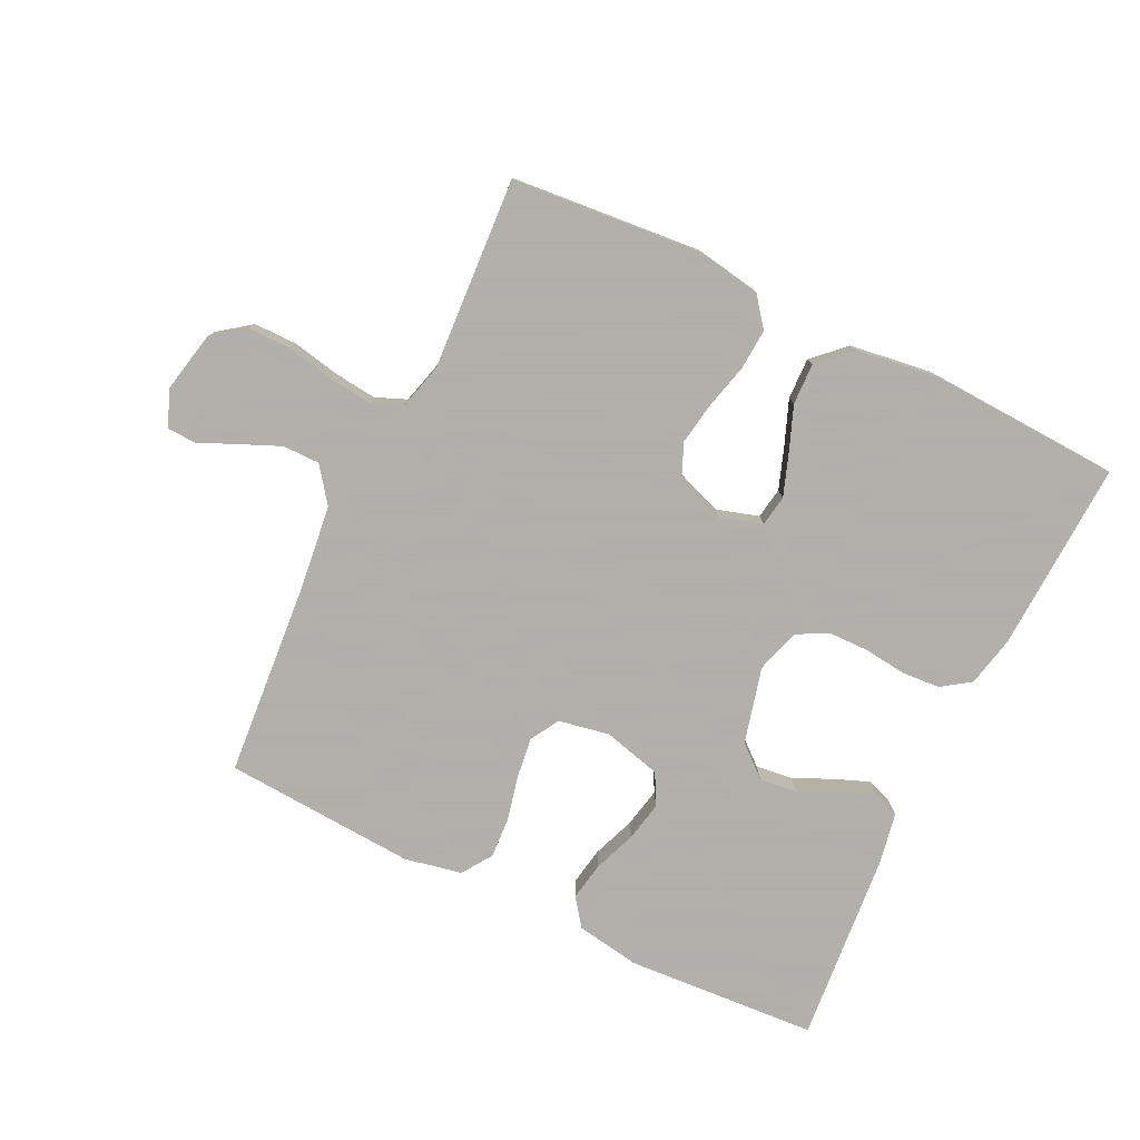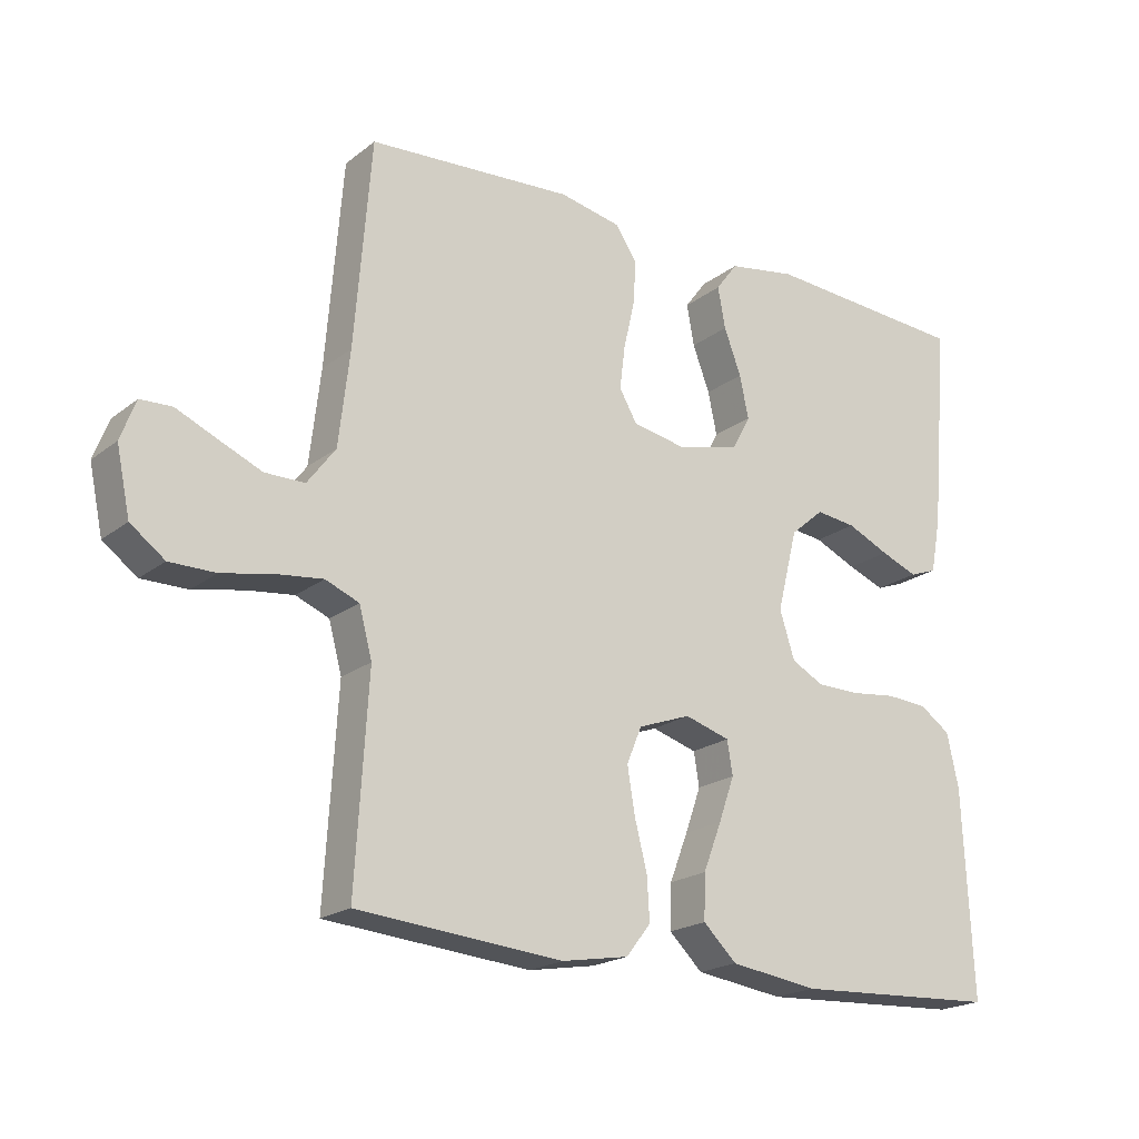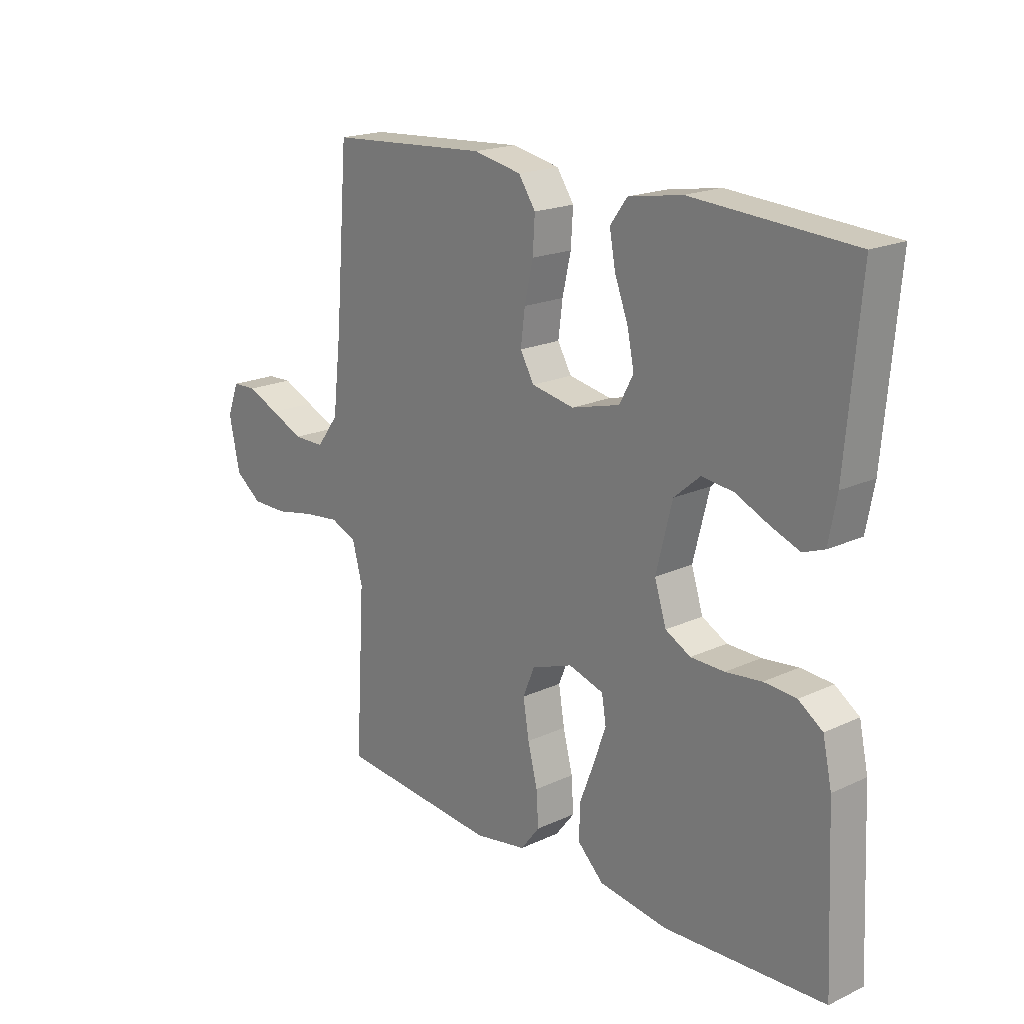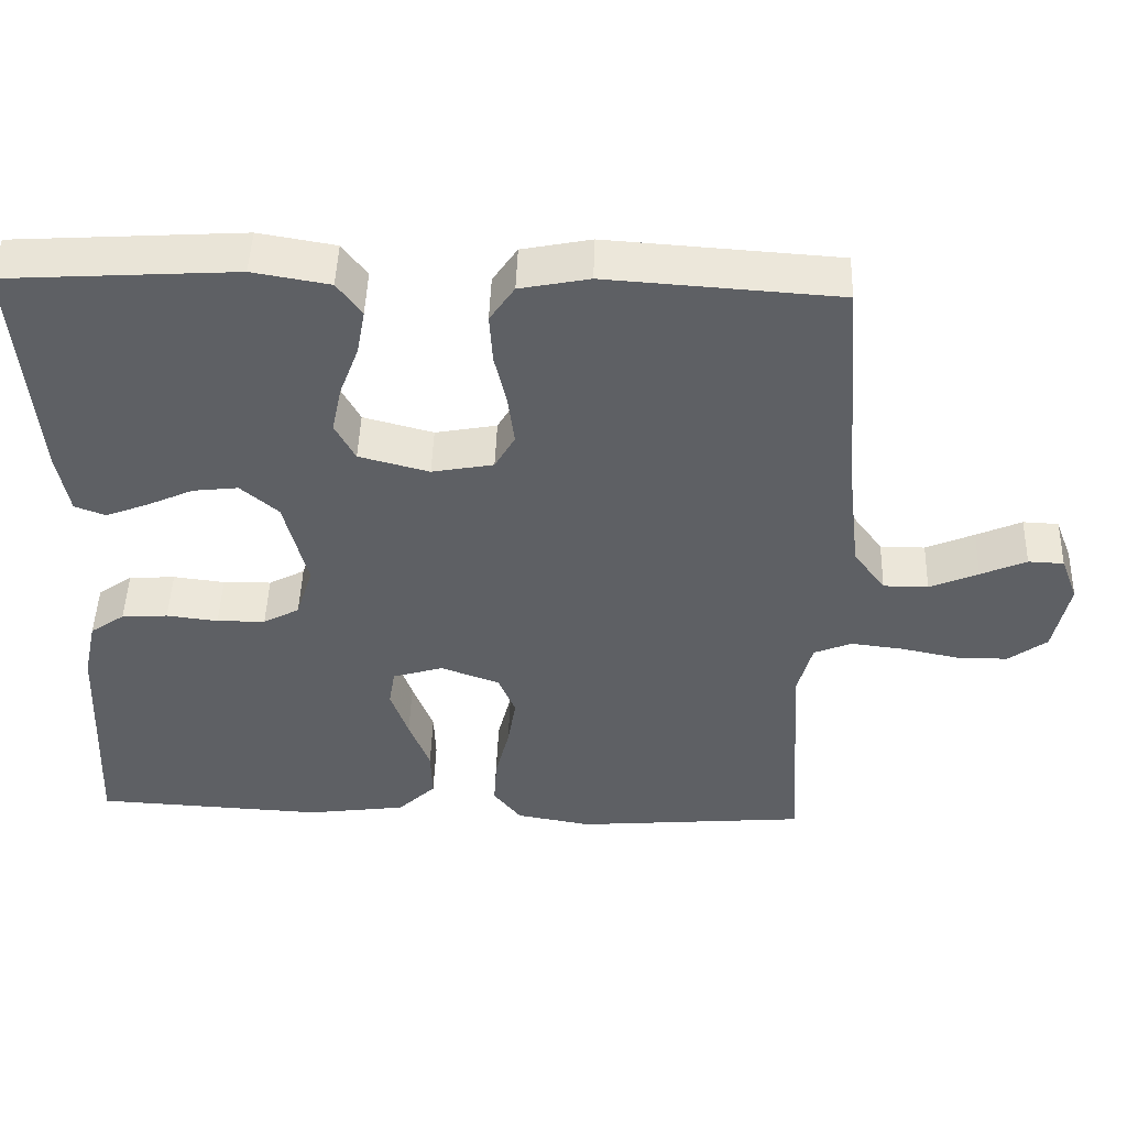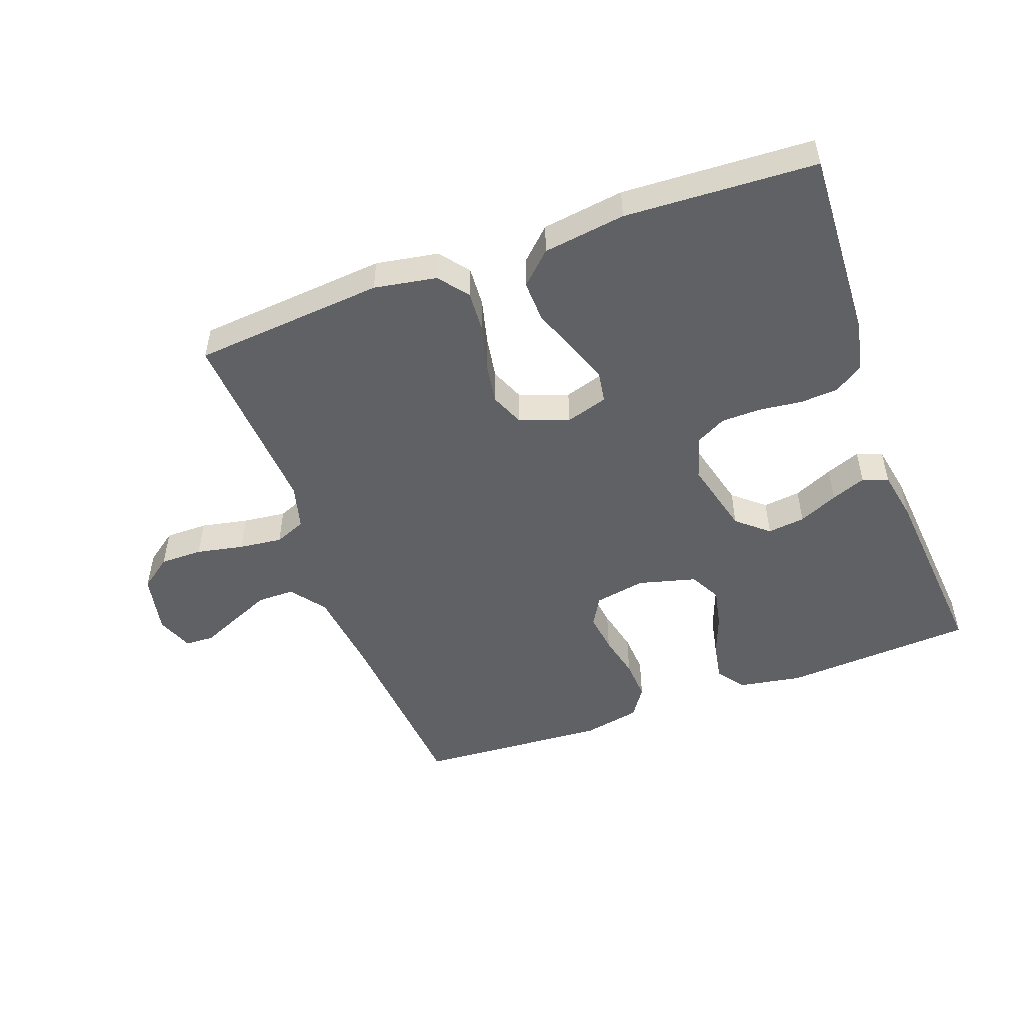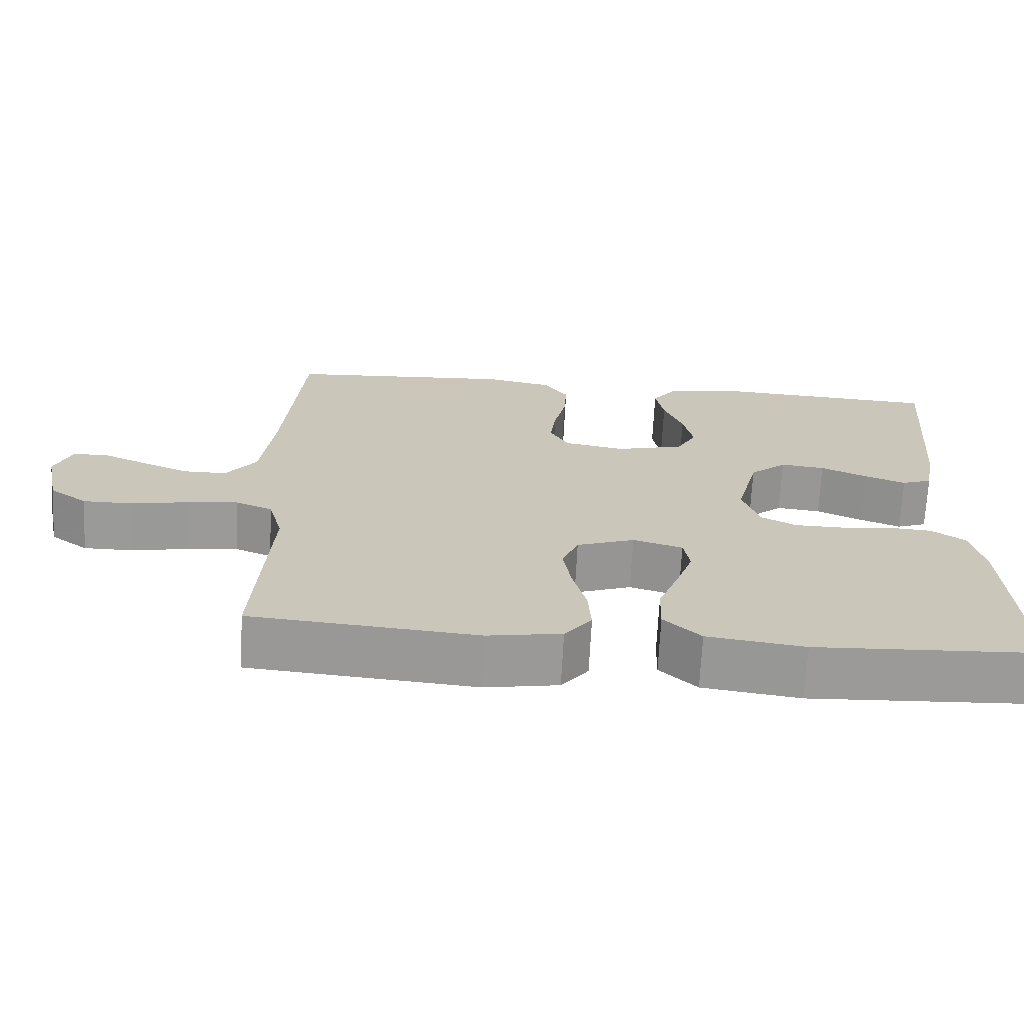
<metadata>
{"format":"obj","ext":"obj","renderer":"f3d","projection":"perspective","resolution":1024,"background":"white","views":[{"elev":-78.4,"azim":154.2,"up":"+Y"},{"elev":-20.2,"azim":144.0,"up":"+Z"},{"elev":19.2,"azim":-131.2,"up":"+Z"},{"elev":47.4,"azim":1.9,"up":"+Z"},{"elev":-50.2,"azim":-159.9,"up":"+Y"},{"elev":-69.2,"azim":177.1,"up":"+Z"}]}
</metadata>
<code>
v 0.5 0.07 -0.5
v 0.2 0.07 -0.526
v 0.102 0.07 -0.509
v 0.066 0.07 -0.463
v 0.07 0.07 -0.4
v 0.088 0.07 -0.329
v 0.099 0.07 -0.262
v 0.077 0.07 -0.209
v 0 0.07 -0.181
v -0.066 0.07 -0.201
v -0.074 0.07 -0.25
v -0.051 0.07 -0.315
v -0.024 0.07 -0.385
v -0.022 0.07 -0.45
v -0.071 0.07 -0.497
v -0.2 0.07 -0.515
v -0.5 0.07 -0.5
v -0.486 0.07 -0.2
v -0.469 0.07 -0.122
v -0.424 0.07 -0.091
v -0.364 0.07 -0.087
v -0.297 0.07 -0.095
v -0.234 0.07 -0.094
v -0.187 0.07 -0.069
v -0.165 0.07 0
v -0.195 0.07 0.119
v -0.244 0.07 0.161
v -0.303 0.07 0.154
v -0.365 0.07 0.126
v -0.419 0.07 0.105
v -0.459 0.07 0.12
v -0.474 0.07 0.2
v -0.5 0.07 0.5
v -0.2 0.07 0.519
v -0.1 0.07 0.502
v -0.068 0.07 0.459
v -0.079 0.07 0.399
v -0.104 0.07 0.333
v -0.117 0.07 0.271
v -0.091 0.07 0.222
v 0 0.07 0.198
v 0.08 0.07 0.213
v 0.106 0.07 0.258
v 0.098 0.07 0.321
v 0.082 0.07 0.391
v 0.078 0.07 0.455
v 0.11 0.07 0.502
v 0.2 0.07 0.52
v 0.5 0.07 0.5
v 0.524 0.07 0.2
v 0.54 0.07 0.062
v 0.581 0.07 0.007
v 0.639 0.07 0.007
v 0.702 0.07 0.034
v 0.761 0.07 0.06
v 0.807 0.07 0.058
v 0.829 0.07 0
v 0.809 0.07 -0.095
v 0.759 0.07 -0.132
v 0.692 0.07 -0.132
v 0.618 0.07 -0.117
v 0.55 0.07 -0.109
v 0.501 0.07 -0.129
v 0.482 0.07 -0.2
v 0.5 0 -0.5
v 0.2 0 -0.526
v 0.102 0 -0.509
v 0.066 0 -0.463
v 0.07 0 -0.4
v 0.088 0 -0.329
v 0.099 0 -0.262
v 0.077 0 -0.209
v 0 0 -0.181
v -0.066 0 -0.201
v -0.074 0 -0.25
v -0.051 0 -0.315
v -0.024 0 -0.385
v -0.022 0 -0.45
v -0.071 0 -0.497
v -0.2 0 -0.515
v -0.5 0 -0.5
v -0.486 0 -0.2
v -0.469 0 -0.122
v -0.424 0 -0.091
v -0.364 0 -0.087
v -0.297 0 -0.095
v -0.234 0 -0.094
v -0.187 0 -0.069
v -0.165 0 0
v -0.195 0 0.119
v -0.244 0 0.161
v -0.303 0 0.154
v -0.365 0 0.126
v -0.419 0 0.105
v -0.459 0 0.12
v -0.474 0 0.2
v -0.5 0 0.5
v -0.2 0 0.519
v -0.1 0 0.502
v -0.068 0 0.459
v -0.079 0 0.399
v -0.104 0 0.333
v -0.117 0 0.271
v -0.091 0 0.222
v 0 0 0.198
v 0.08 0 0.213
v 0.106 0 0.258
v 0.098 0 0.321
v 0.082 0 0.391
v 0.078 0 0.455
v 0.11 0 0.502
v 0.2 0 0.52
v 0.5 0 0.5
v 0.524 0 0.2
v 0.54 0 0.062
v 0.581 0 0.007
v 0.639 0 0.007
v 0.702 0 0.034
v 0.761 0 0.06
v 0.807 0 0.058
v 0.829 0 0
v 0.809 0 -0.095
v 0.759 0 -0.132
v 0.692 0 -0.132
v 0.618 0 -0.117
v 0.55 0 -0.109
v 0.501 0 -0.129
v 0.482 0 -0.2
f 58 59 60 61
f 58 61 62
f 57 58 62
f 54 55 56 57
f 53 54 57 62
f 52 53 62 63
f 47 48 49 50
f 47 50 51
f 44 45 46 47
f 43 44 47 51
f 42 43 51 52
f 35 36 37 38
f 35 38 39
f 34 35 39
f 33 34 39
f 32 33 39 40
f 28 29 30 31
f 28 31 32 40
f 19 20 21 22
f 19 22 23
f 18 19 23
f 17 18 23
f 16 17 23 24
f 12 13 14 15
f 11 12 15 16
f 10 11 16 24
f 3 4 5 6
f 3 6 7
f 64 1 2 3
f 63 64 3 7
f 41 42 52 63
f 27 28 40 41
f 26 27 41 63
f 25 26 63
f 9 10 24 25
f 8 9 25 63
f 7 8 63
f 125 124 123 122
f 126 125 122
f 126 122 121
f 121 120 119 118
f 126 121 118 117
f 127 126 117 116
f 114 113 112 111
f 115 114 111
f 111 110 109 108
f 115 111 108 107
f 116 115 107 106
f 102 101 100 99
f 103 102 99
f 103 99 98
f 103 98 97
f 104 103 97 96
f 95 94 93 92
f 104 96 95 92
f 86 85 84 83
f 87 86 83
f 87 83 82
f 87 82 81
f 88 87 81 80
f 79 78 77 76
f 80 79 76 75
f 88 80 75 74
f 70 69 68 67
f 71 70 67
f 67 66 65 128
f 71 67 128 127
f 127 116 106 105
f 105 104 92 91
f 127 105 91 90
f 127 90 89
f 89 88 74 73
f 127 89 73 72
f 127 72 71
f 1 65 66 2
f 2 66 67 3
f 3 67 68 4
f 4 68 69 5
f 5 69 70 6
f 6 70 71 7
f 7 71 72 8
f 8 72 73 9
f 9 73 74 10
f 10 74 75 11
f 11 75 76 12
f 12 76 77 13
f 13 77 78 14
f 14 78 79 15
f 15 79 80 16
f 16 80 81 17
f 17 81 82 18
f 18 82 83 19
f 19 83 84 20
f 20 84 85 21
f 21 85 86 22
f 22 86 87 23
f 23 87 88 24
f 24 88 89 25
f 25 89 90 26
f 26 90 91 27
f 27 91 92 28
f 28 92 93 29
f 29 93 94 30
f 30 94 95 31
f 31 95 96 32
f 32 96 97 33
f 33 97 98 34
f 34 98 99 35
f 35 99 100 36
f 36 100 101 37
f 37 101 102 38
f 38 102 103 39
f 39 103 104 40
f 40 104 105 41
f 41 105 106 42
f 42 106 107 43
f 43 107 108 44
f 44 108 109 45
f 45 109 110 46
f 46 110 111 47
f 47 111 112 48
f 48 112 113 49
f 49 113 114 50
f 50 114 115 51
f 51 115 116 52
f 52 116 117 53
f 53 117 118 54
f 54 118 119 55
f 55 119 120 56
f 56 120 121 57
f 57 121 122 58
f 58 122 123 59
f 59 123 124 60
f 60 124 125 61
f 61 125 126 62
f 62 126 127 63
f 63 127 128 64
f 64 128 65 1

</code>
